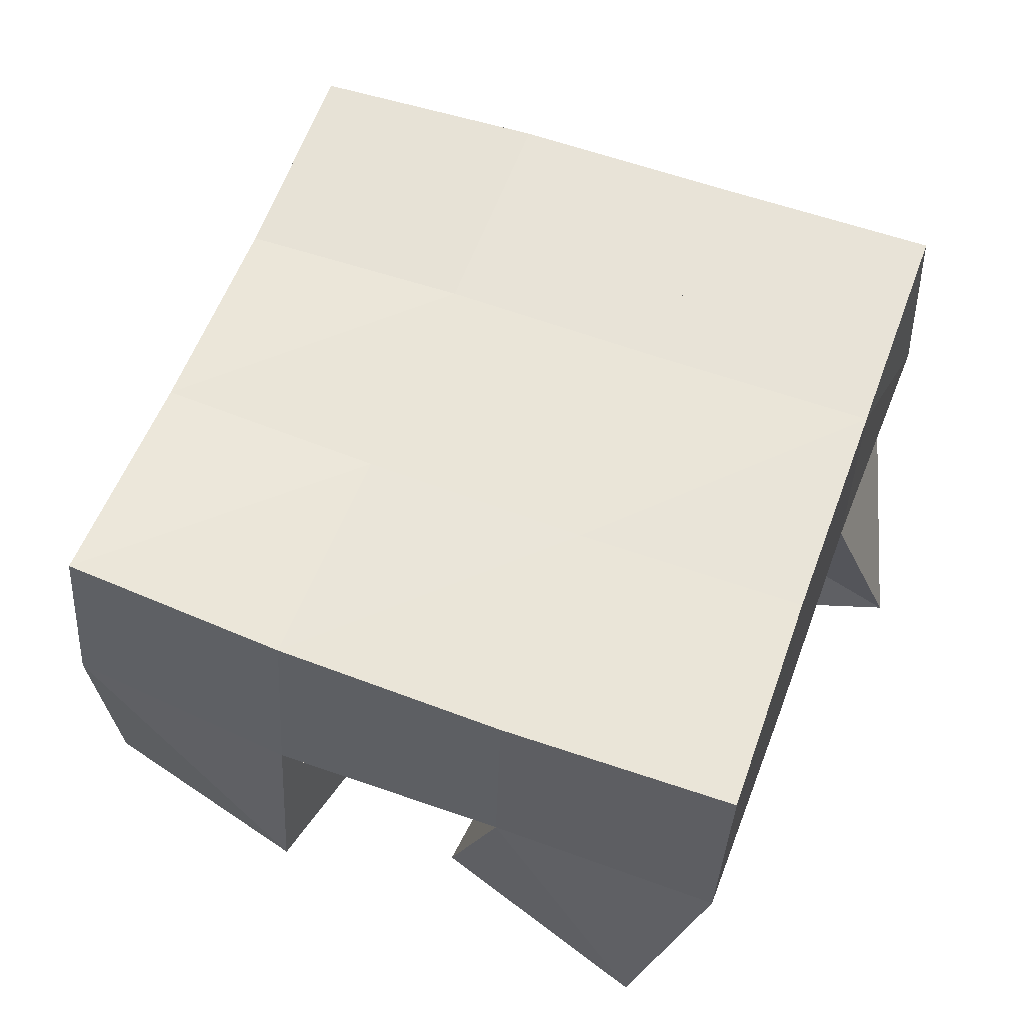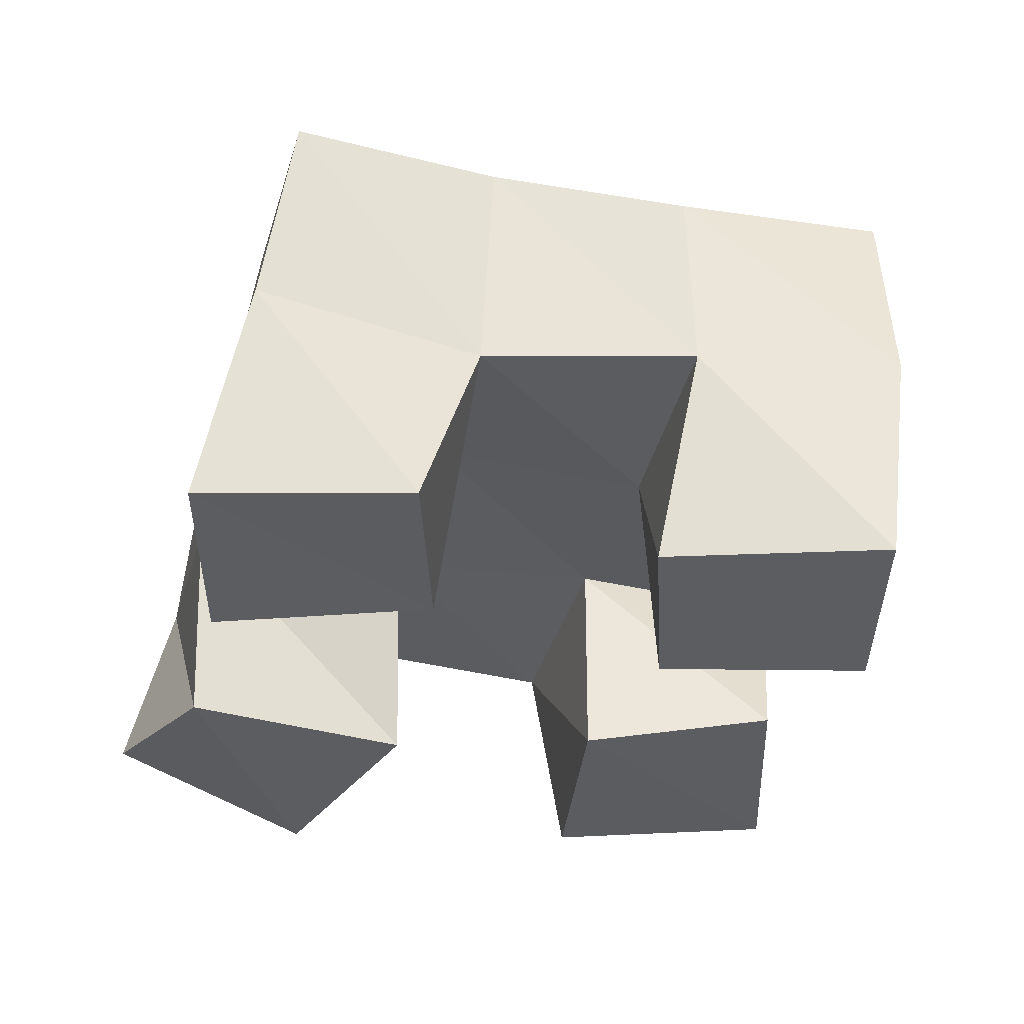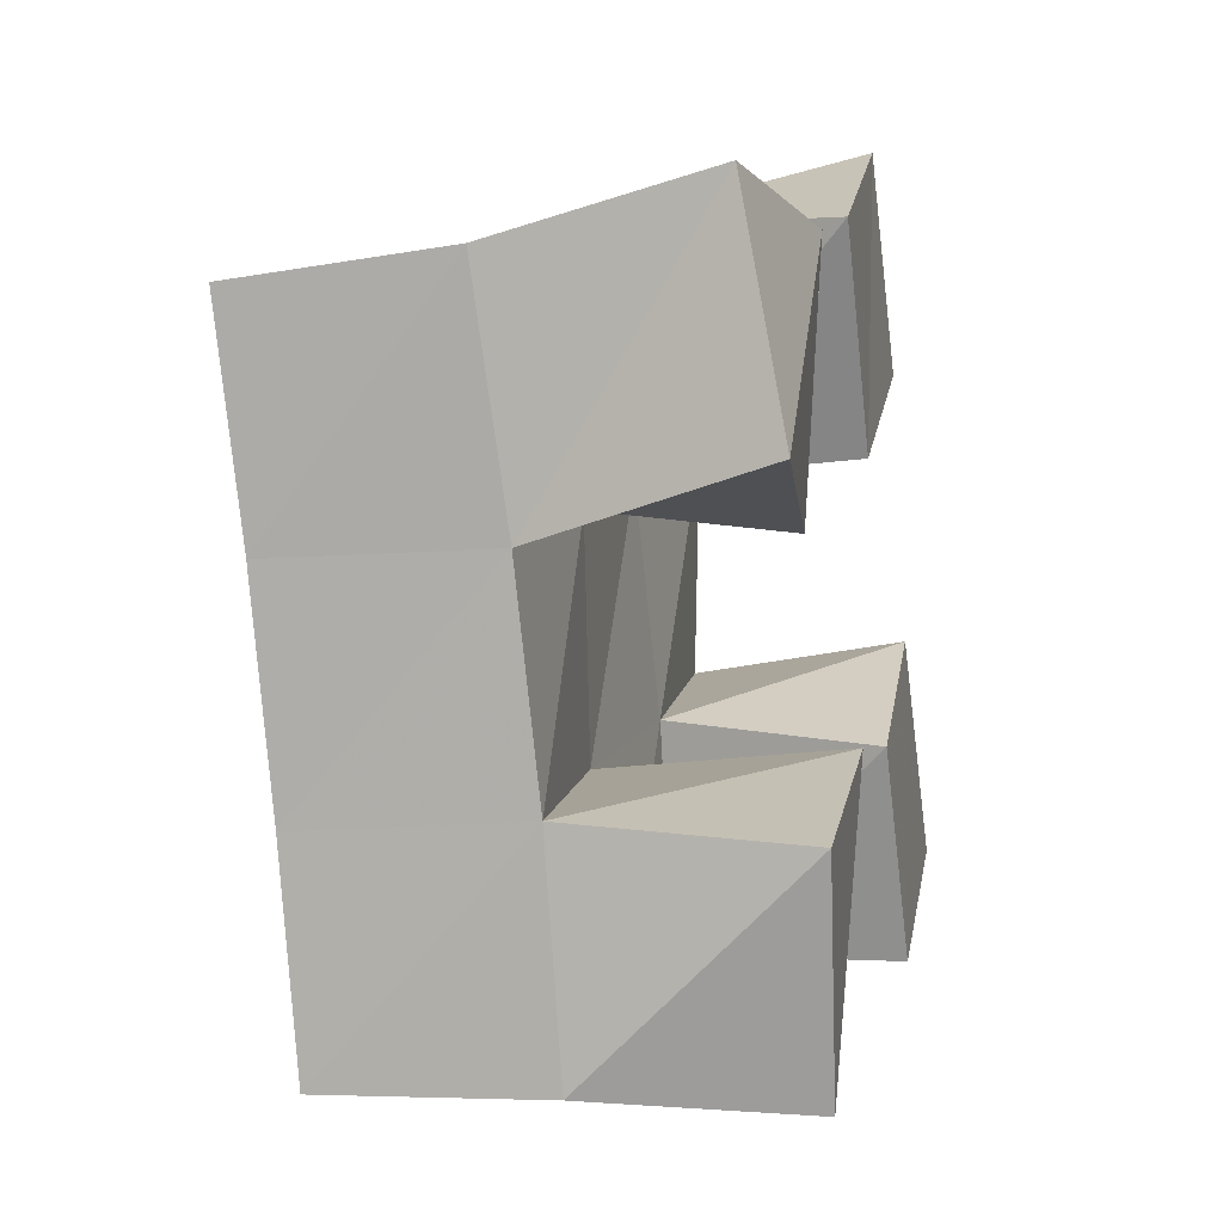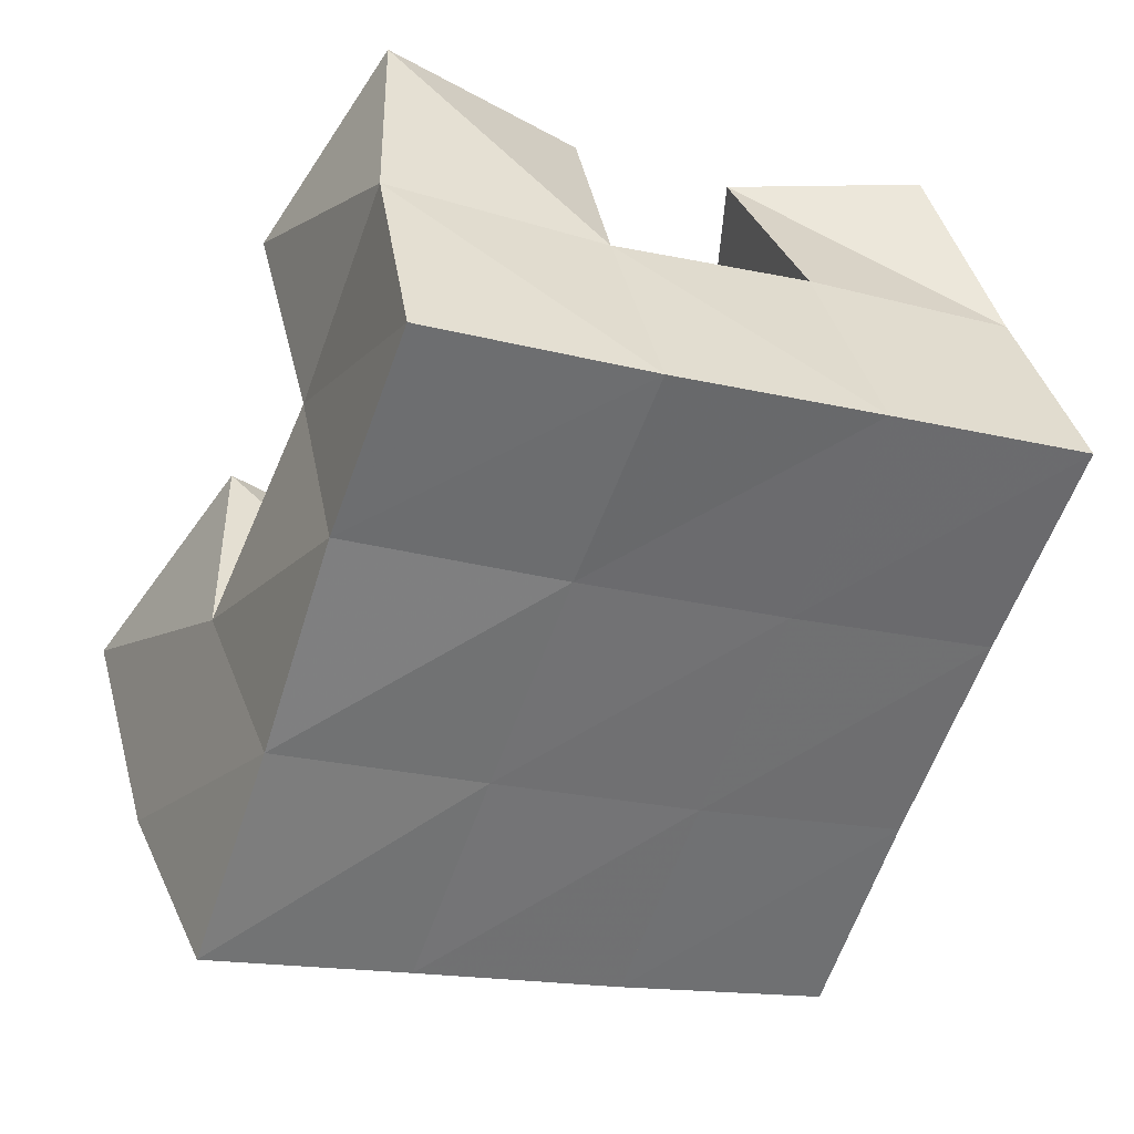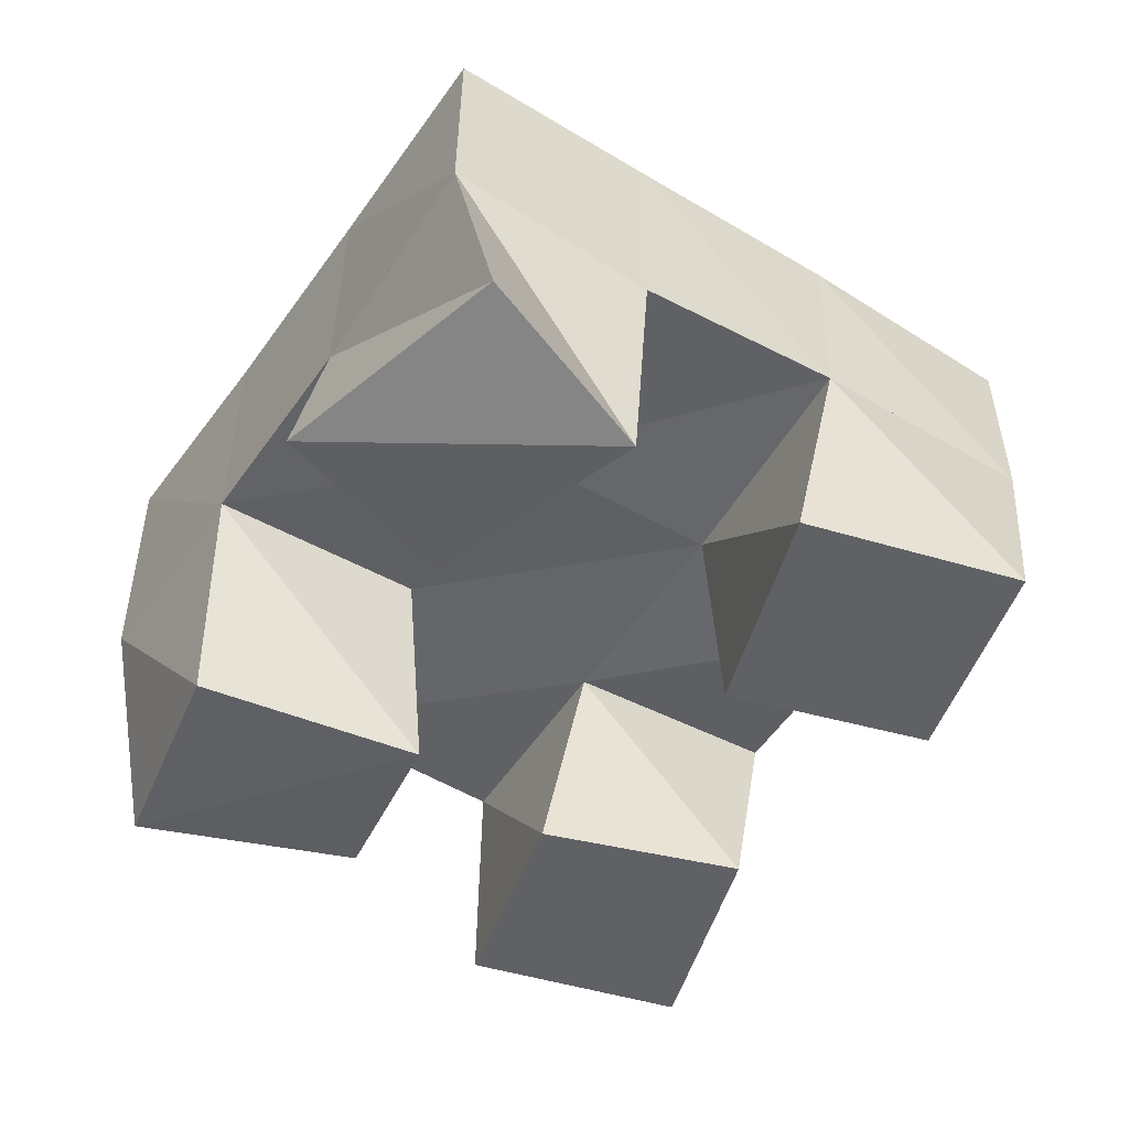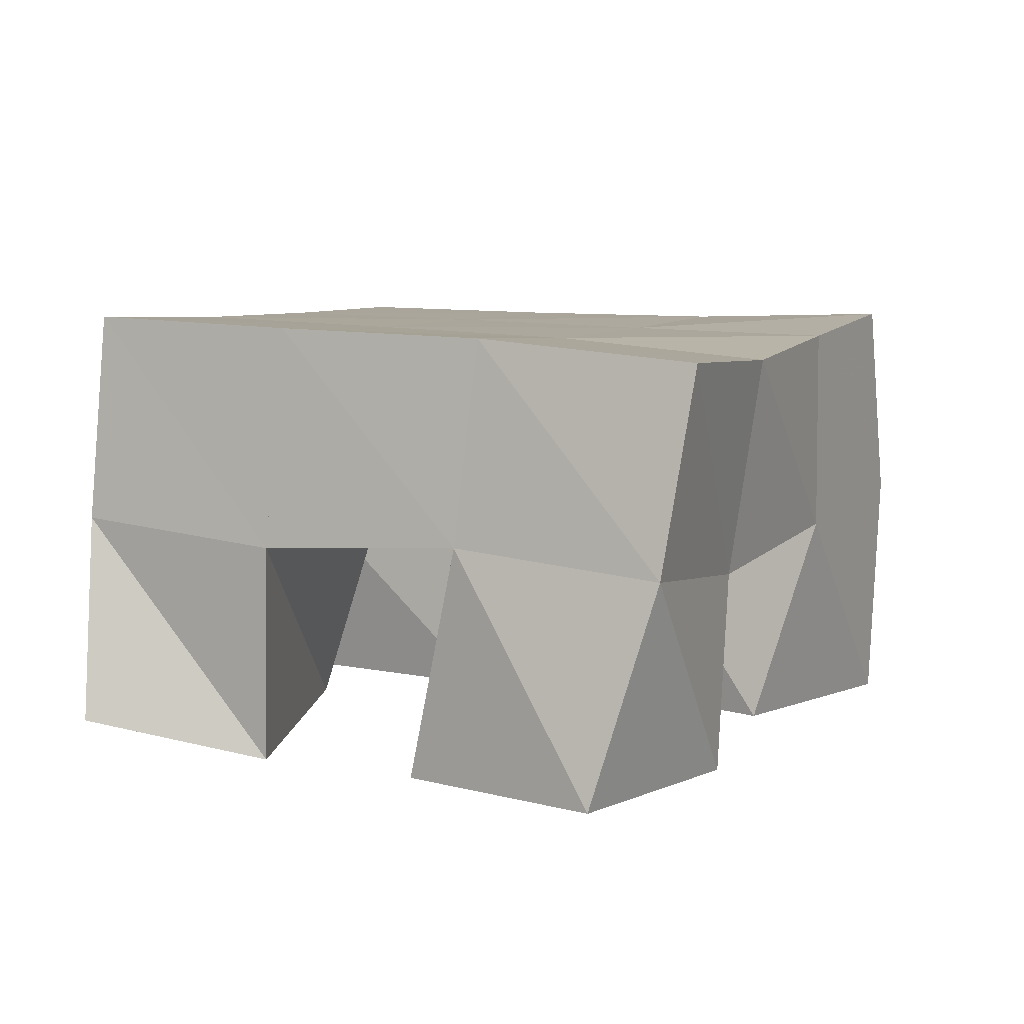
<metadata>
{"format":"obj","ext":"obj","renderer":"f3d","projection":"perspective","resolution":1024,"background":"white","views":[{"elev":-30.8,"azim":179.0,"up":"+Z"},{"elev":-36.4,"azim":54.5,"up":"+Y"},{"elev":-12.3,"azim":-77.5,"up":"+Z"},{"elev":35.3,"azim":161.8,"up":"+Z"},{"elev":-47.8,"azim":-53.8,"up":"+Y"},{"elev":7.6,"azim":3.3,"up":"+Y"}]}
</metadata>
<code>
v 0.4846 0.1084 0.2185
v 0.4846 0.1559 0.2072
v 0.4867 0.1001 0.1658
v 0.5045 0.1525 0.1574
v 0.5286 0.1 0.2208
v 0.5298 0.1513 0.2241
v 0.5351 0.1051 0.1648
v 0.5495 0.15 0.1753
v 0.6098 0.1 0.1375
v 0.615 0.1485 0.1459
v 0.6383 0.1 0.09615
v 0.6363 0.1504 0.09861
v 0.6466 0.1 0.167
v 0.6619 0.15 0.1649
v 0.6799 0.1 0.1252
v 0.6829 0.1549 0.119
v 0.5646 0.1 0.2362
v 0.5752 0.1543 0.2418
v 0.598 0.1012 0.1957
v 0.596 0.1499 0.1933
v 0.606 0.1 0.2653
v 0.6214 0.1501 0.2612
v 0.6354 0.1 0.2245
v 0.638 0.144 0.2104
v 0.5272 0.1 0.1058
v 0.5213 0.1508 0.1113
v 0.5559 0.1042 0.06036
v 0.5395 0.1512 0.06306
v 0.5726 0.1 0.1311
v 0.5694 0.1531 0.1283
v 0.5976 0.1076 0.09173
v 0.5874 0.1517 0.08063
v 0.4883 0.2042 0.2049
v 0.5053 0.202 0.1581
v 0.5339 0.2025 0.222
v 0.5516 0.2005 0.1754
v 0.5805 0.2013 0.2395
v 0.5979 0.1988 0.1937
v 0.629 0.1971 0.2573
v 0.6452 0.1949 0.2121
v 0.5226 0.2011 0.1111
v 0.5698 0.2001 0.1284
v 0.6158 0.1989 0.147
v 0.6616 0.1981 0.1661
v 0.5387 0.2007 0.06463
v 0.587 0.1999 0.08162
v 0.6341 0.1998 0.09985
v 0.6796 0.2015 0.1189
f 1 2 4
f 3 1 4
f 2 6 8
f 4 2 8
f 6 5 7
f 8 6 7
f 5 1 3
f 7 5 3
f 8 7 3
f 4 8 3
f 2 1 5
f 6 2 5
f 9 10 12
f 11 9 12
f 10 14 16
f 12 10 16
f 14 13 15
f 16 14 15
f 13 9 11
f 15 13 11
f 16 15 11
f 12 16 11
f 10 9 13
f 14 10 13
f 17 18 20
f 19 17 20
f 18 22 24
f 20 18 24
f 22 21 23
f 24 22 23
f 21 17 19
f 23 21 19
f 24 23 19
f 20 24 19
f 18 17 21
f 22 18 21
f 25 26 28
f 27 25 28
f 26 30 32
f 28 26 32
f 30 29 31
f 32 30 31
f 29 25 27
f 31 29 27
f 32 31 27
f 28 32 27
f 26 25 29
f 30 26 29
f 2 33 34
f 4 2 34
f 33 35 36
f 34 33 36
f 35 6 8
f 36 35 8
f 6 2 4
f 8 6 4
f 36 8 4
f 34 36 4
f 33 2 6
f 35 33 6
f 6 35 36
f 8 6 36
f 35 37 38
f 36 35 38
f 37 18 20
f 38 37 20
f 18 6 8
f 20 18 8
f 38 20 8
f 36 38 8
f 35 6 18
f 37 35 18
f 18 37 38
f 20 18 38
f 37 39 40
f 38 37 40
f 39 22 24
f 40 39 24
f 22 18 20
f 24 22 20
f 40 24 20
f 38 40 20
f 37 18 22
f 39 37 22
f 4 34 41
f 26 4 41
f 34 36 42
f 41 34 42
f 36 8 30
f 42 36 30
f 8 4 26
f 30 8 26
f 42 30 26
f 41 42 26
f 34 4 8
f 36 34 8
f 8 36 42
f 30 8 42
f 36 38 43
f 42 36 43
f 38 20 10
f 43 38 10
f 20 8 30
f 10 20 30
f 43 10 30
f 42 43 30
f 36 8 20
f 38 36 20
f 20 38 43
f 10 20 43
f 38 40 44
f 43 38 44
f 40 24 14
f 44 40 14
f 24 20 10
f 14 24 10
f 44 14 10
f 43 44 10
f 38 20 24
f 40 38 24
f 26 41 45
f 28 26 45
f 41 42 46
f 45 41 46
f 42 30 32
f 46 42 32
f 30 26 28
f 32 30 28
f 46 32 28
f 45 46 28
f 41 26 30
f 42 41 30
f 30 42 46
f 32 30 46
f 42 43 47
f 46 42 47
f 43 10 12
f 47 43 12
f 10 30 32
f 12 10 32
f 47 12 32
f 46 47 32
f 42 30 10
f 43 42 10
f 10 43 47
f 12 10 47
f 43 44 48
f 47 43 48
f 44 14 16
f 48 44 16
f 14 10 12
f 16 14 12
f 48 16 12
f 47 48 12
f 43 10 14
f 44 43 14

</code>
